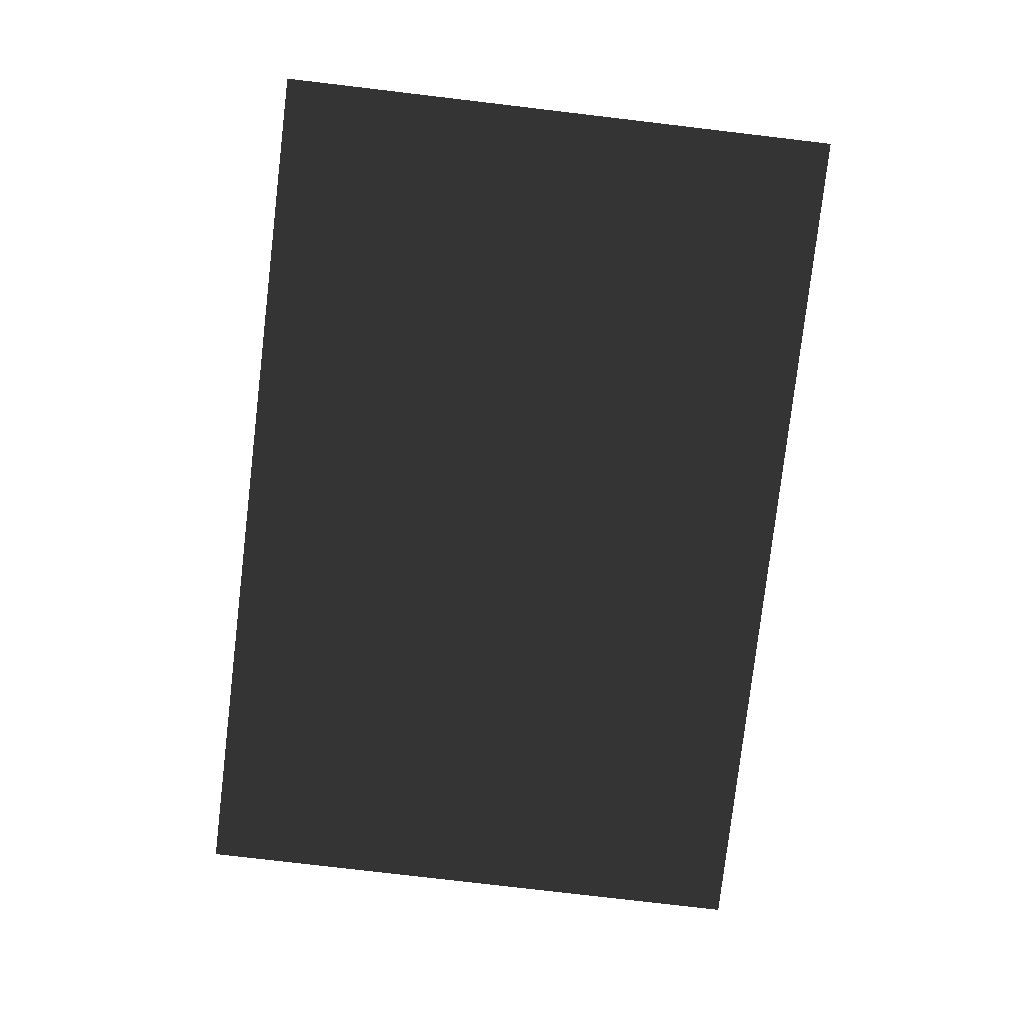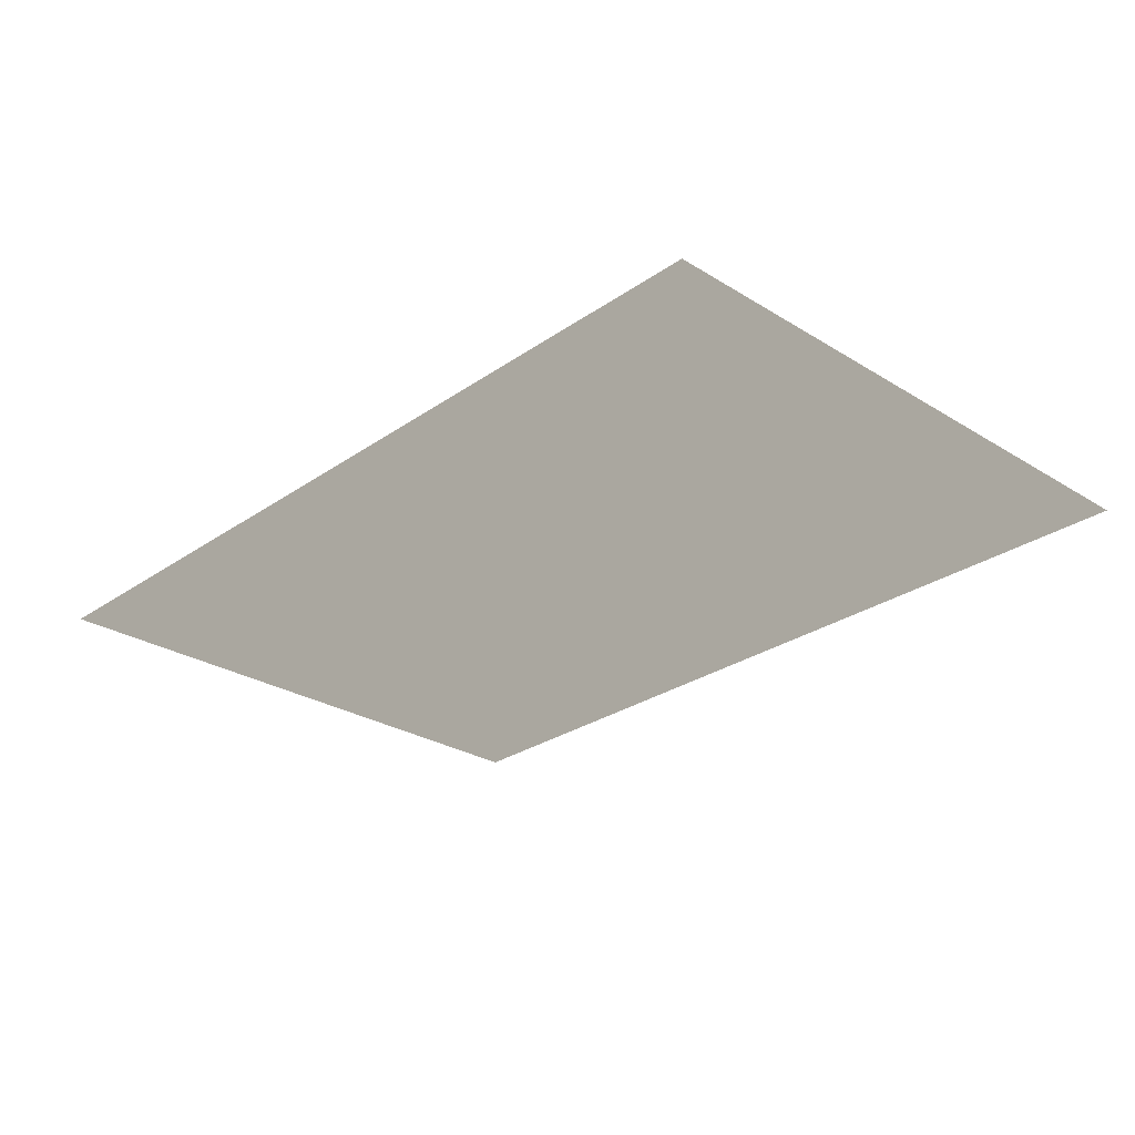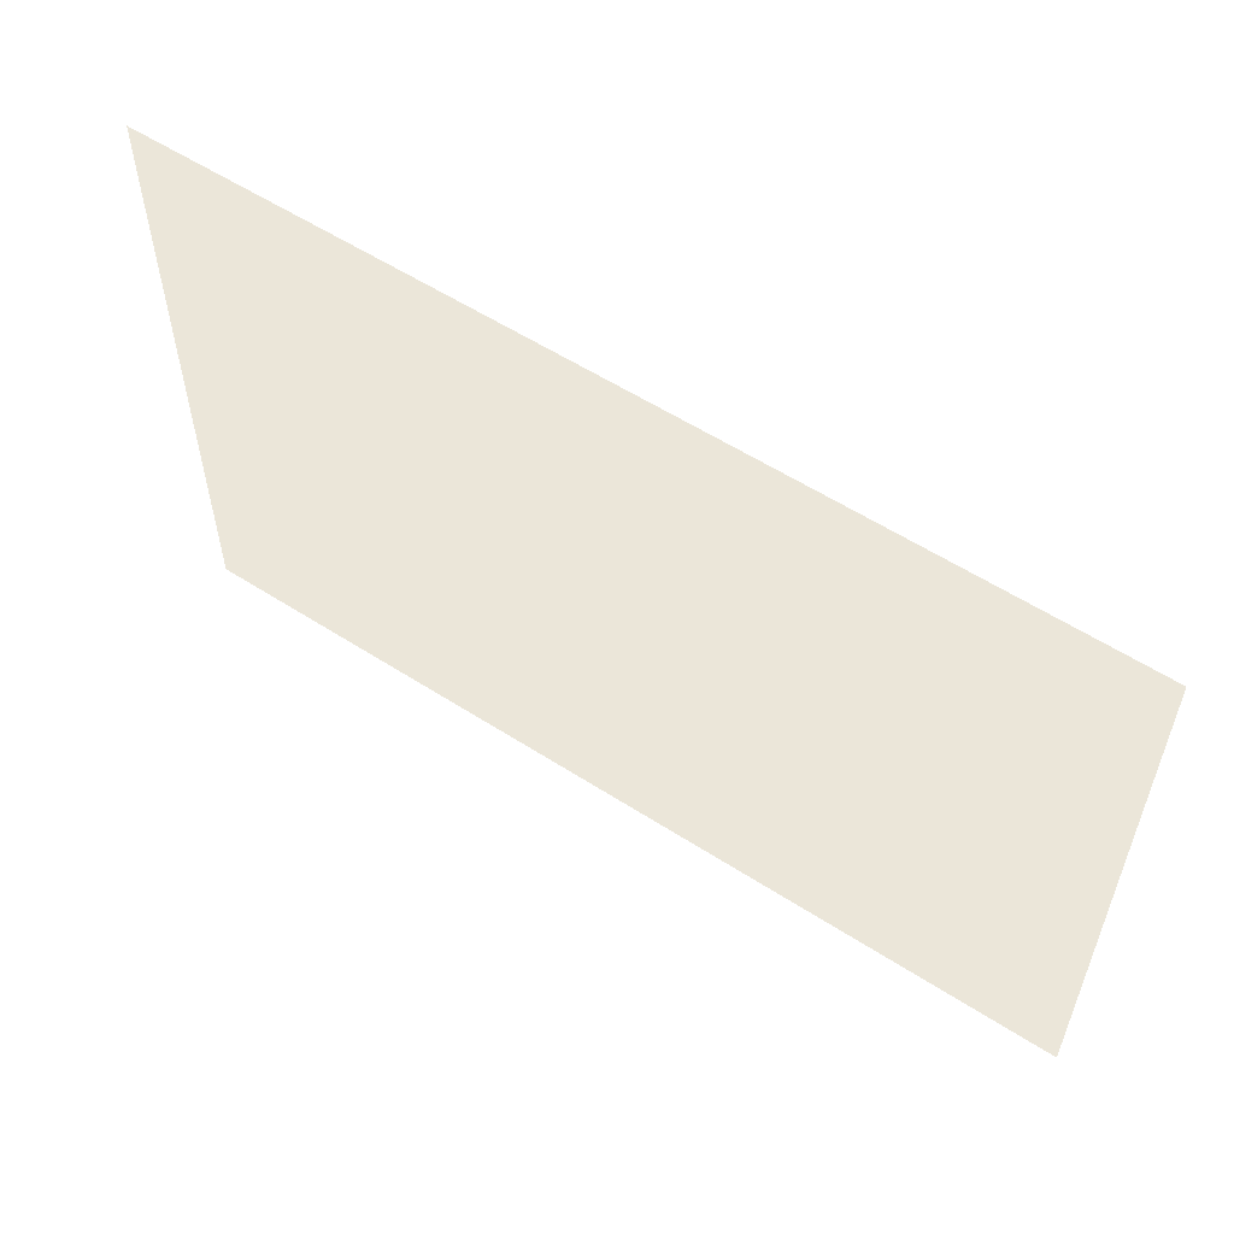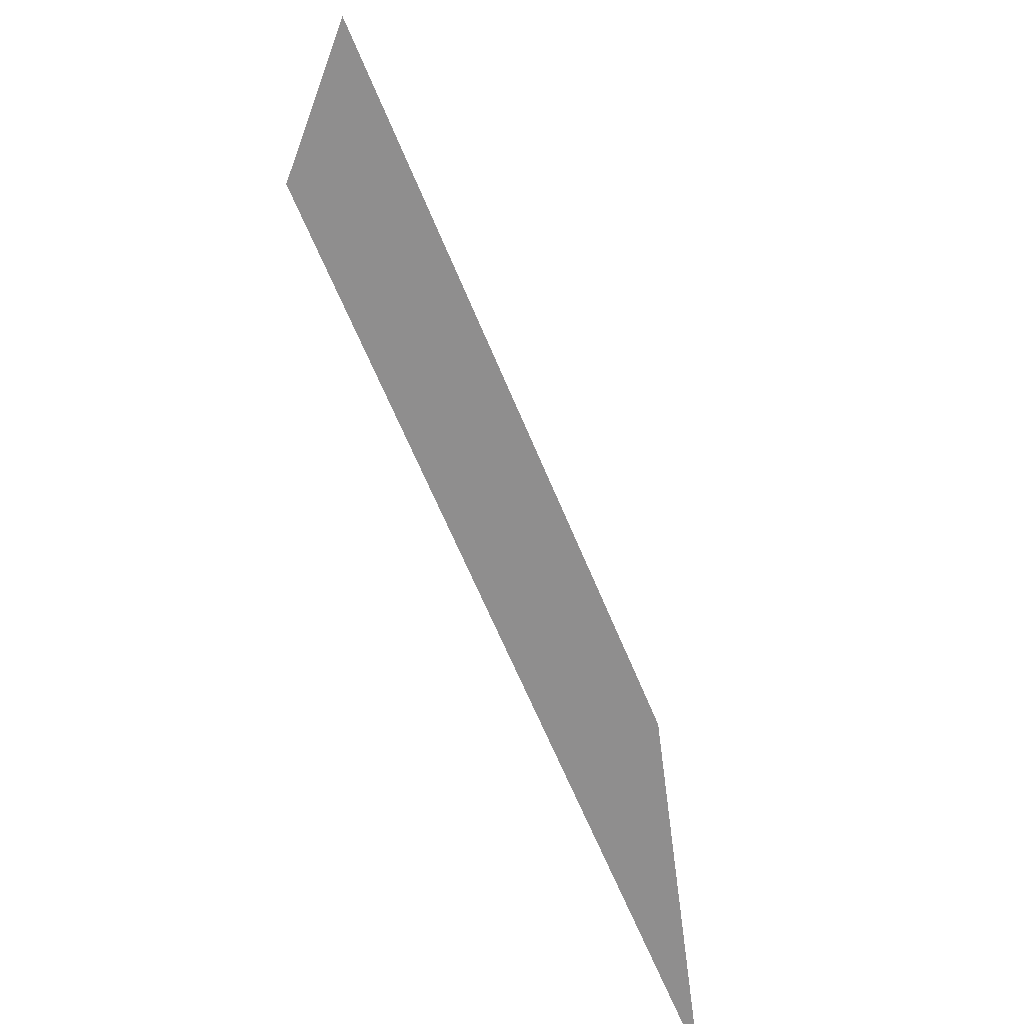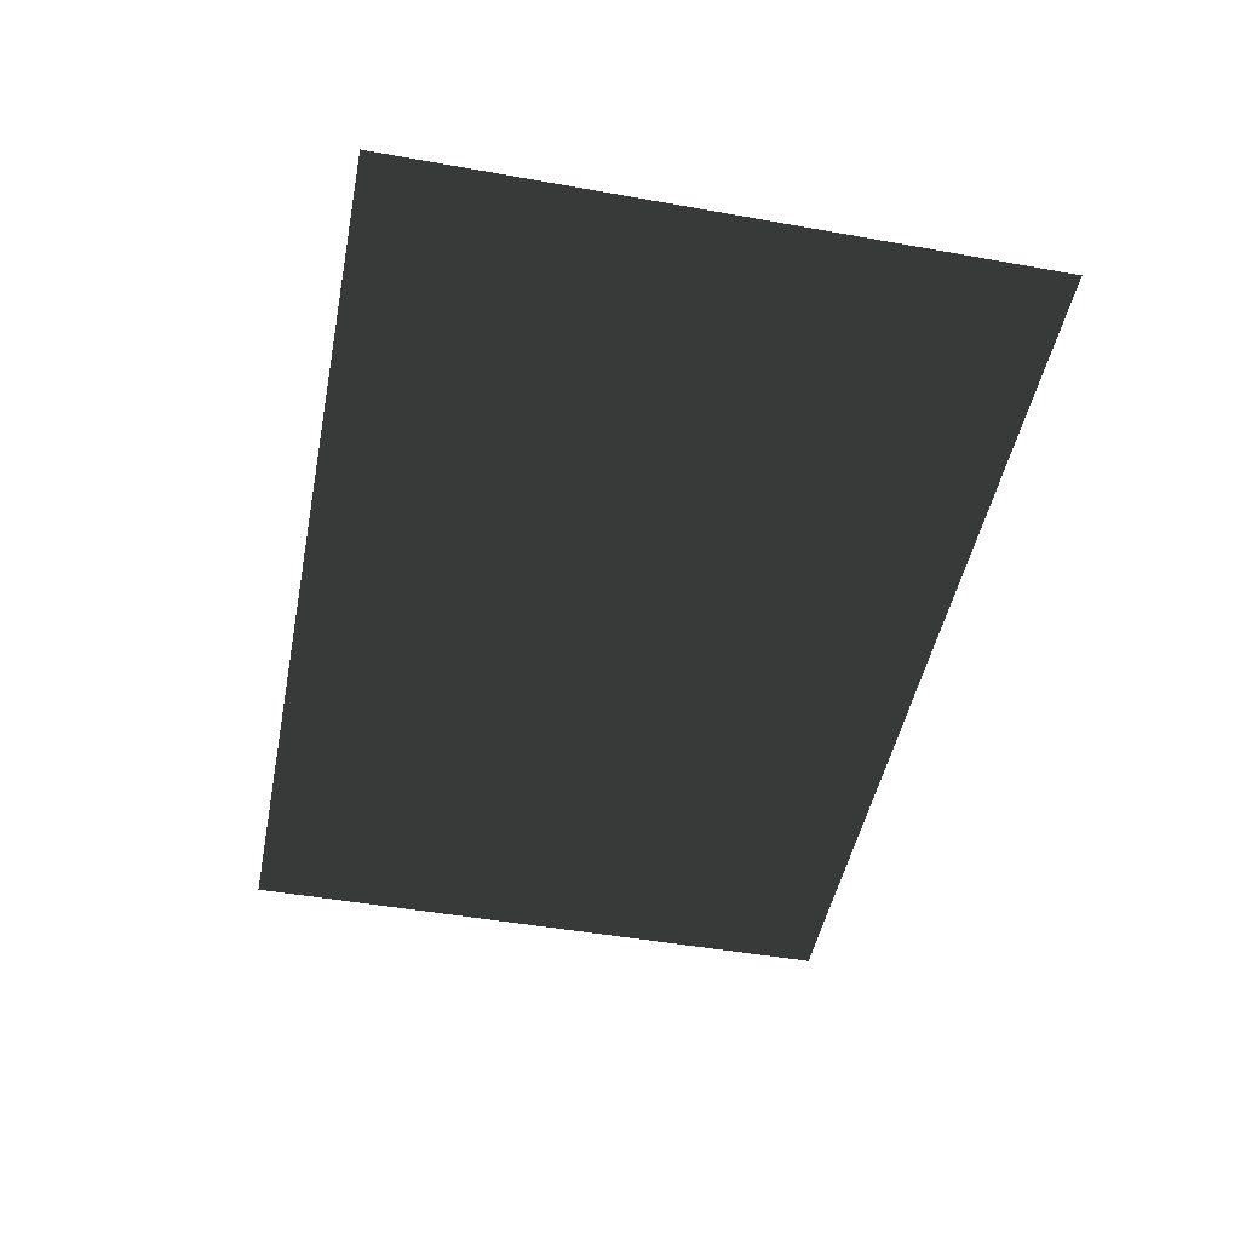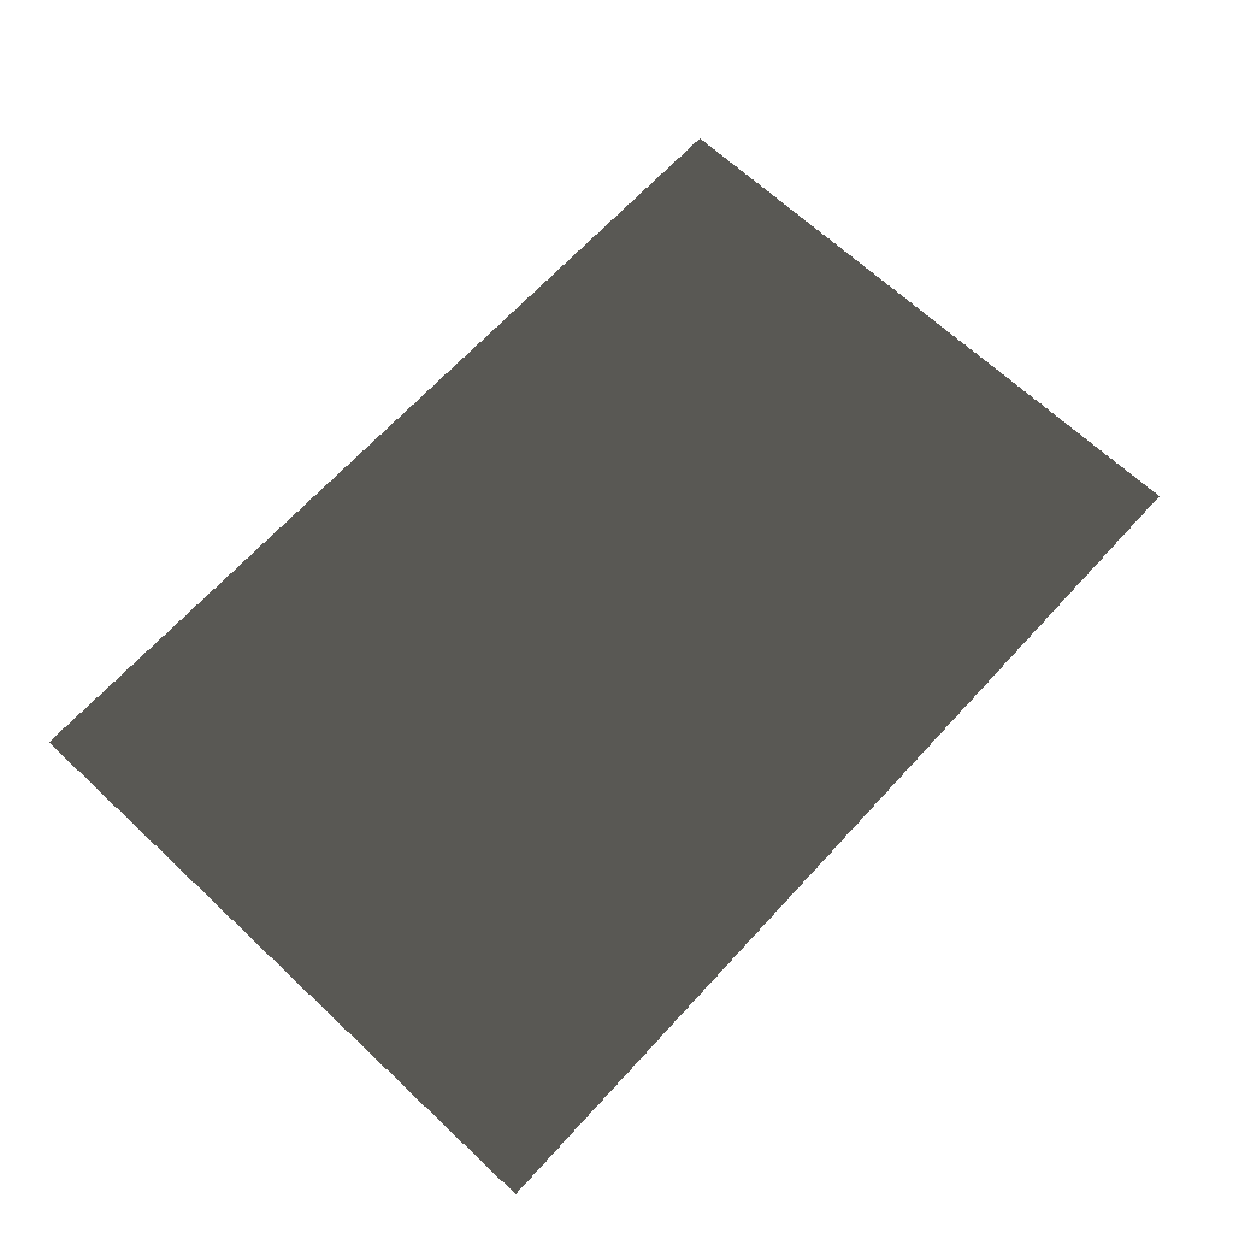
<metadata>
{"format":"obj","ext":"obj","renderer":"f3d","projection":"perspective","resolution":1024,"background":"white","views":[{"elev":-79.3,"azim":83.3,"up":"+Z"},{"elev":-27.5,"azim":46.6,"up":"+Z"},{"elev":56.8,"azim":33.9,"up":"+Y"},{"elev":-65.0,"azim":112.5,"up":"+Y"},{"elev":-48.2,"azim":-101.3,"up":"+Z"},{"elev":68.3,"azim":-47.1,"up":"+Z"}]}
</metadata>
<code>
v -7.905e-06 1.758e-05 -9.992e-16
v -6 -4 -1.035e-15
v -6 2.894e-05 -1.734e-15
v -5.617e-05 -4 -3.004e-16
g Floor_6x4_(1)_27363_128
f 1 3 2
f 1 2 4

</code>
